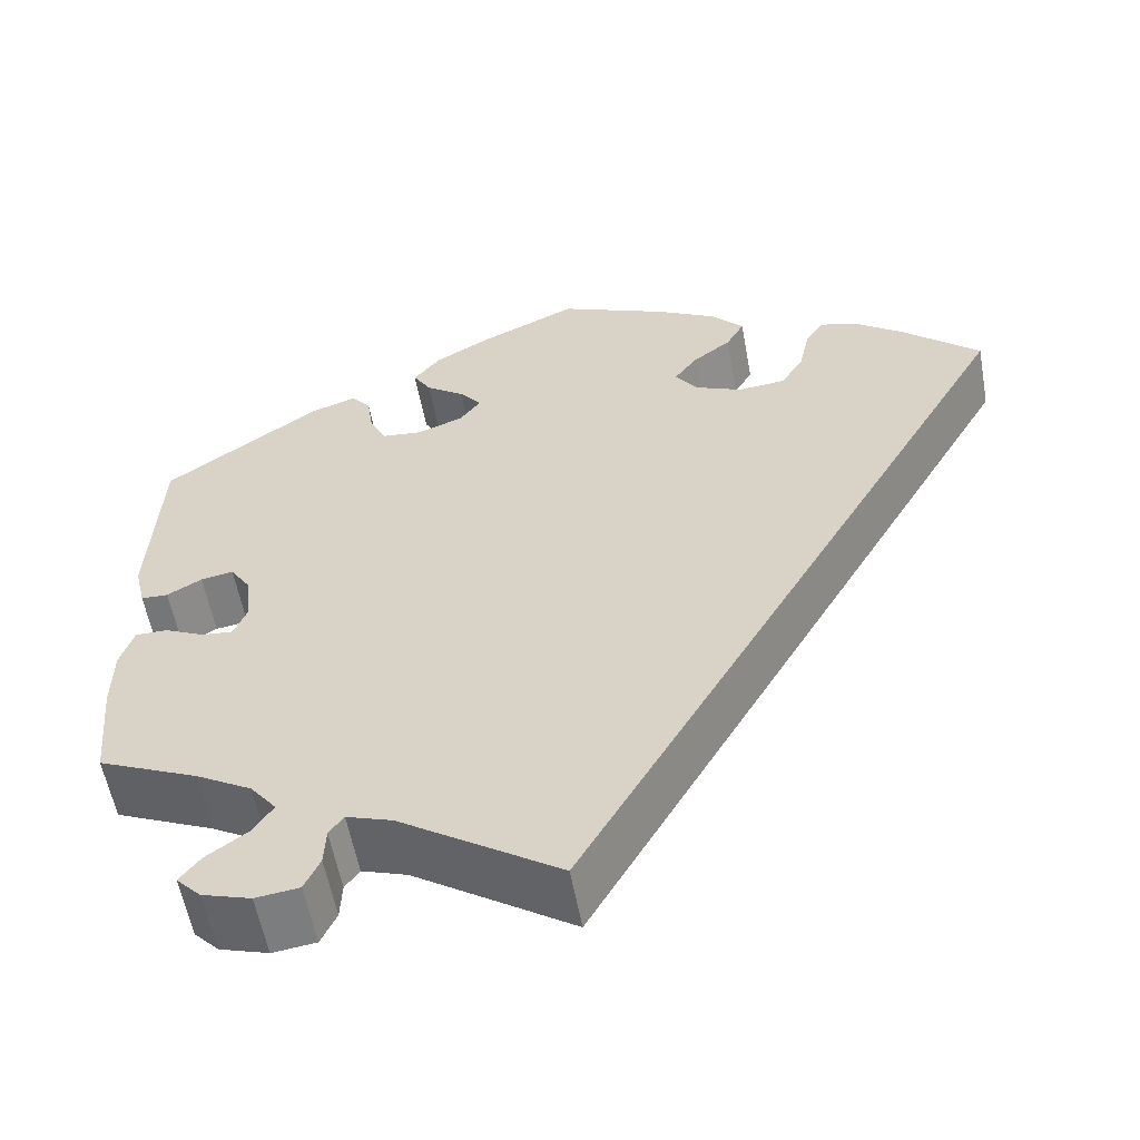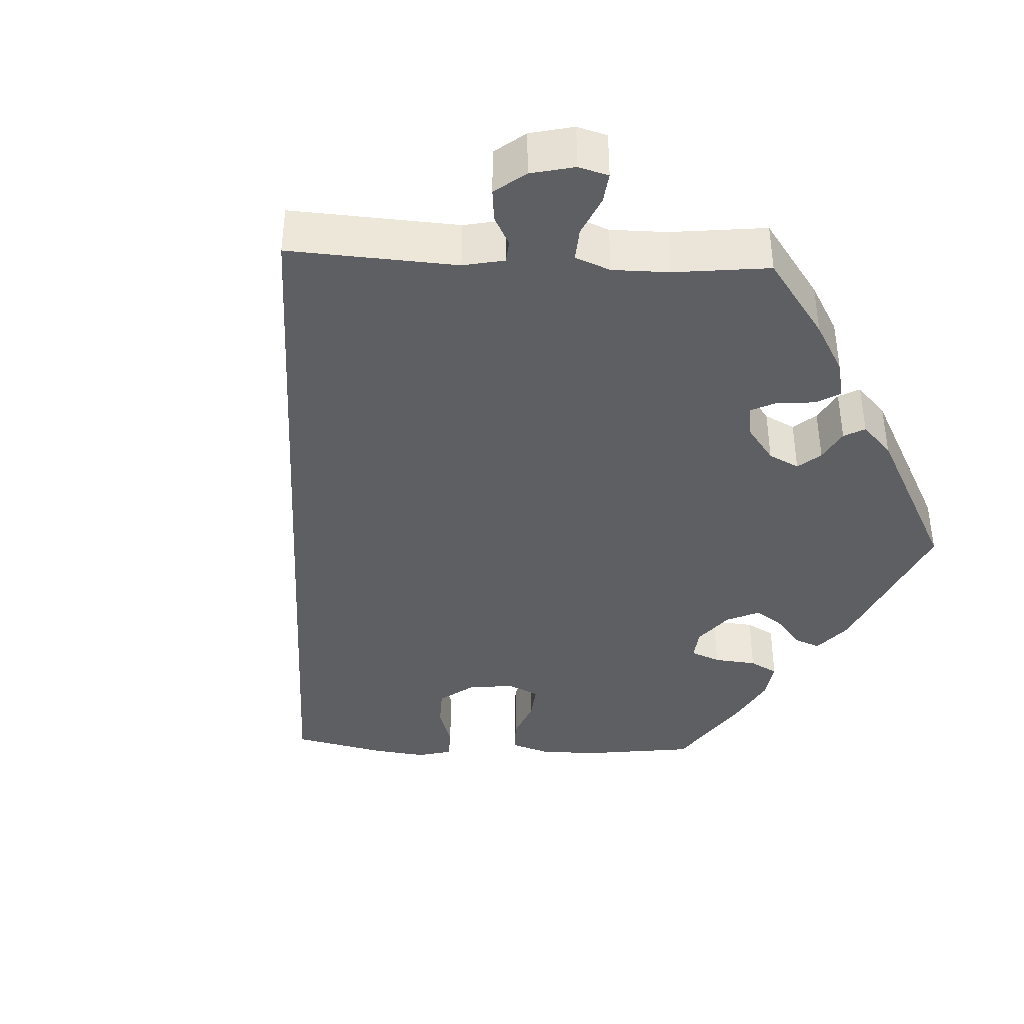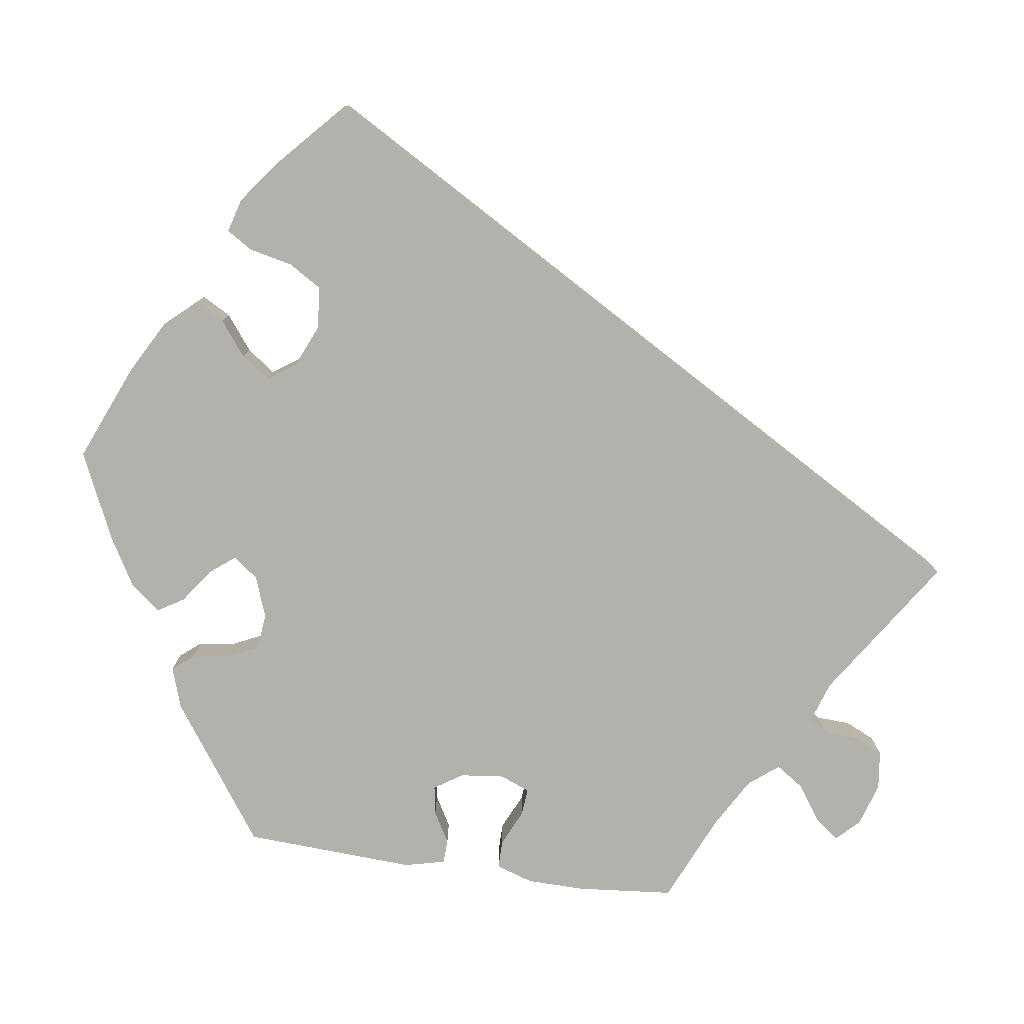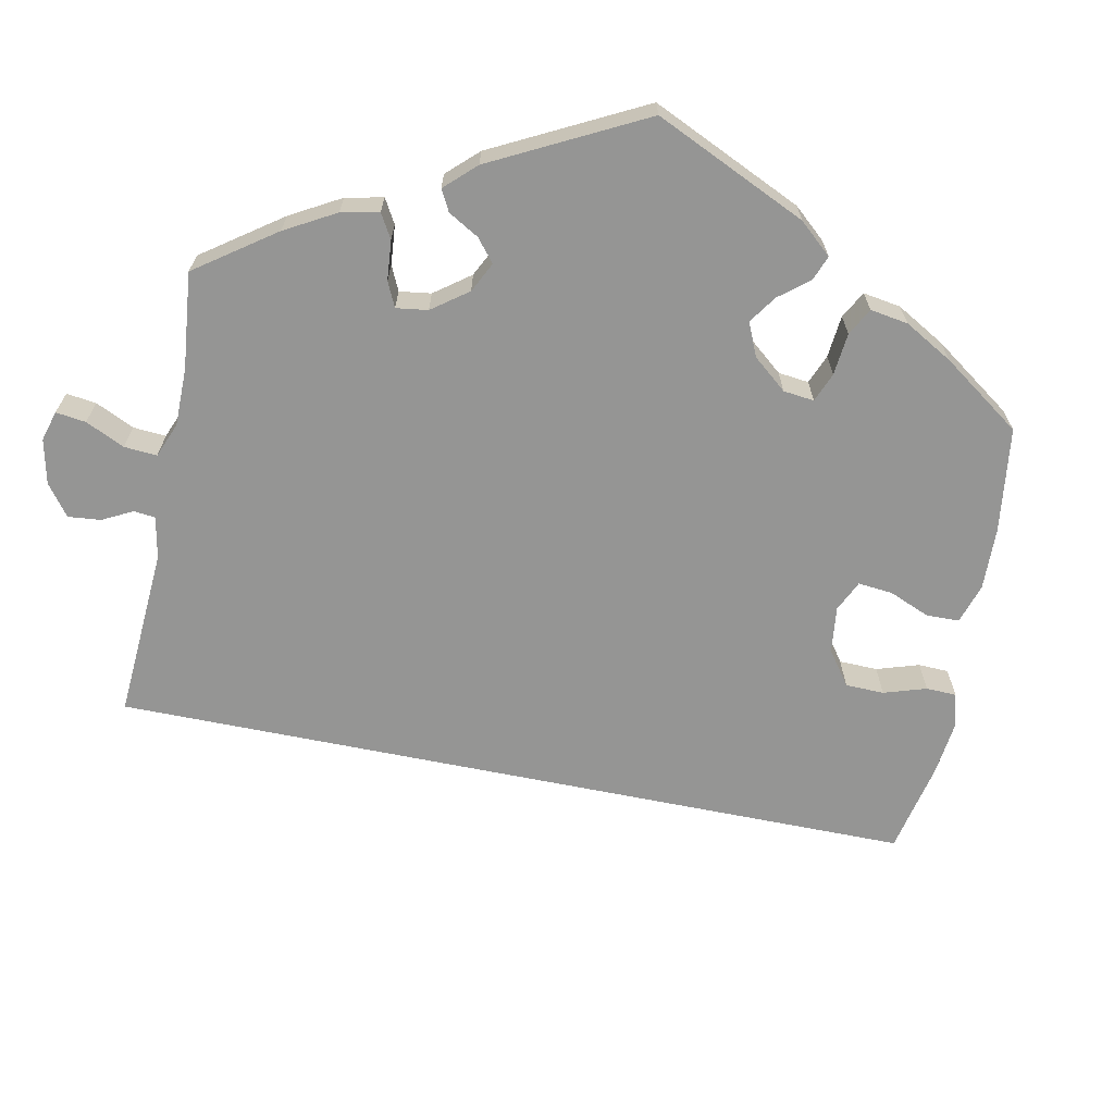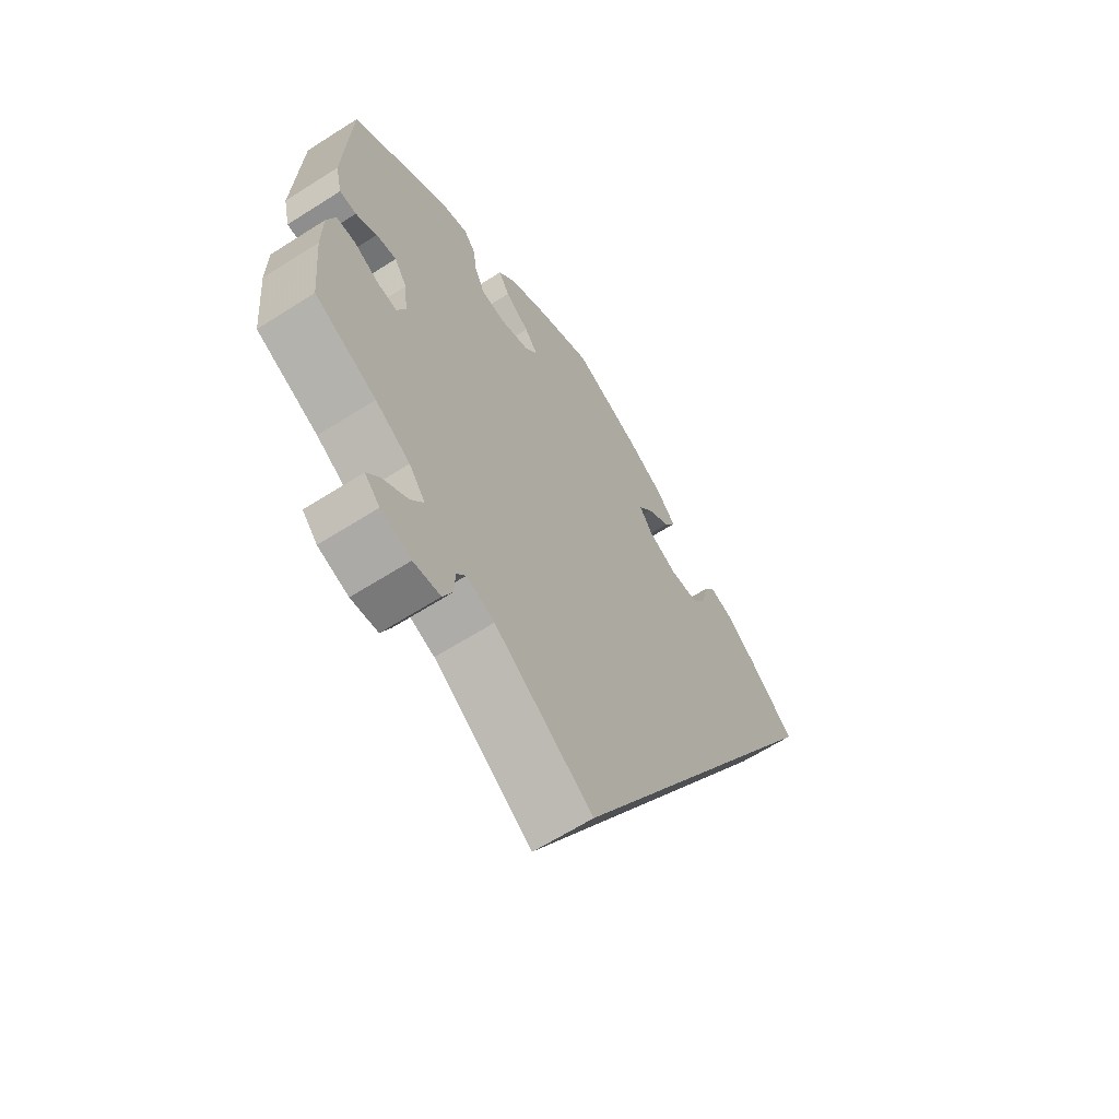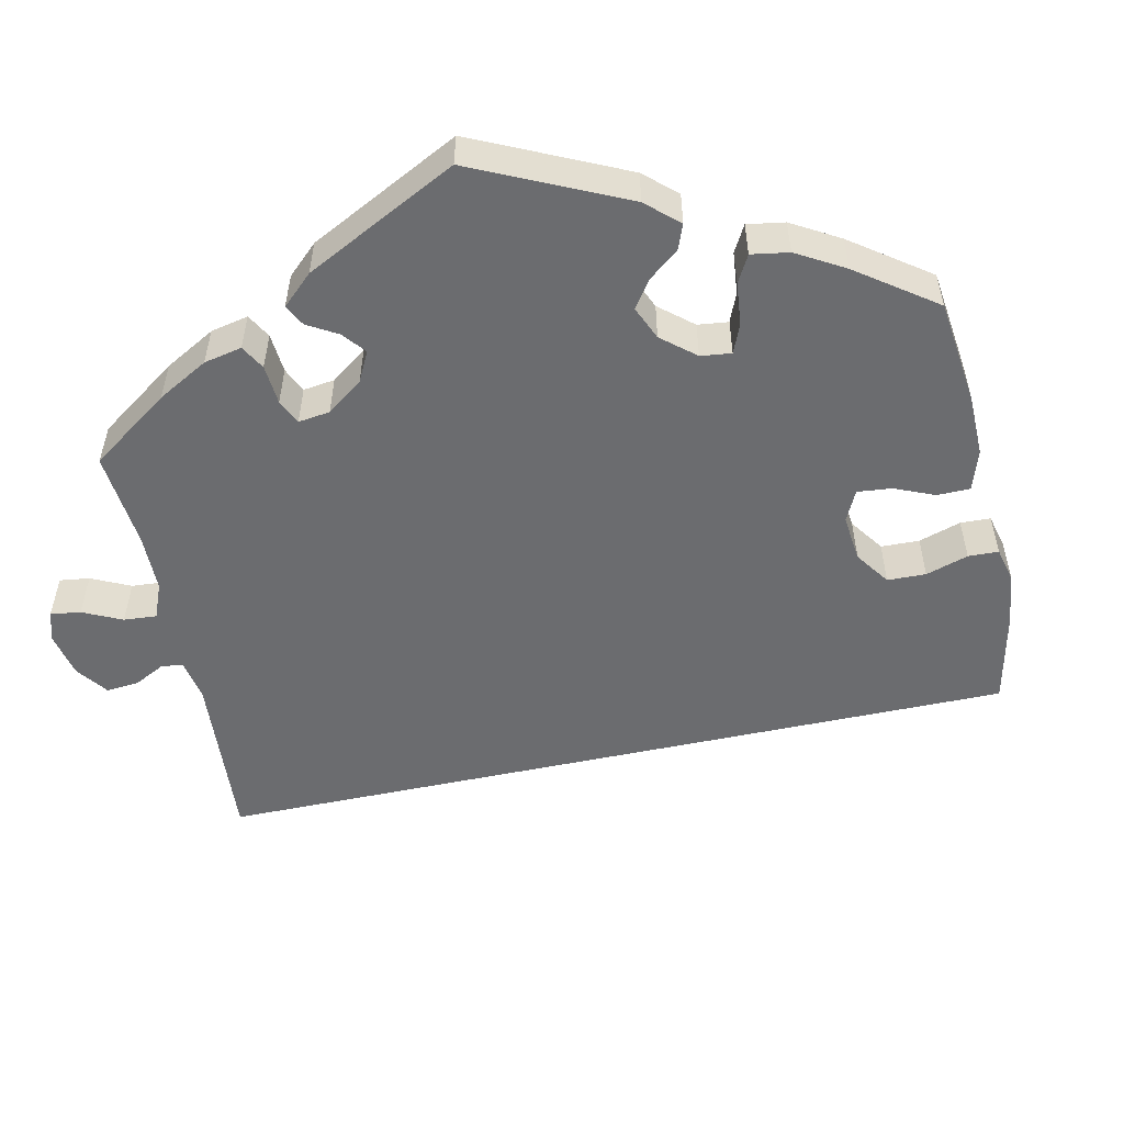
<metadata>
{"format":"obj","ext":"obj","renderer":"f3d","projection":"perspective","resolution":1024,"background":"white","views":[{"elev":-57.3,"azim":10.4,"up":"+Z"},{"elev":-40.5,"azim":-152.8,"up":"+Y"},{"elev":-79.1,"azim":81.9,"up":"+Y"},{"elev":-67.4,"azim":-71.4,"up":"+Y"},{"elev":-63.5,"azim":-57.2,"up":"+Z"},{"elev":-53.7,"azim":-47.9,"up":"+Y"}]}
</metadata>
<code>
v -0.329 0.07 0.41
v -0.278 0.07 0.427
v -0.257 0.07 0.401
v -0.25 0.07 0.354
v -0.232 0.07 0.316
v -0.187 0.07 0.311
v -0.136 0.07 0.33
v -0.113 0.07 0.361
v -0.137 0.07 0.392
v -0.18 0.07 0.423
v -0.2 0.07 0.456
v -0.17 0.07 0.493
v -0.11 0.07 0.528
v -0.001 0.07 0.578
v 0.12 0.07 0.527
v 0.187 0.07 0.49
v 0.222 0.07 0.451
v 0.202 0.07 0.415
v 0.159 0.07 0.382
v 0.134 0.07 0.347
v 0.158 0.07 0.312
v 0.211 0.07 0.289
v 0.263 0.07 0.294
v 0.288 0.07 0.335
v 0.3 0.07 0.389
v 0.32 0.07 0.421
v 0.362 0.07 0.409
v 0.416 0.07 0.368
v 0.501 0.07 0.29
v 0.001 0.07 -0.578
v -0.175 0.07 -0.461
v -0.225 0.07 -0.444
v -0.241 0.07 -0.466
v -0.243 0.07 -0.508
v -0.26 0.07 -0.545
v -0.308 0.07 -0.551
v -0.362 0.07 -0.534
v -0.389 0.07 -0.506
v -0.366 0.07 -0.476
v -0.322 0.07 -0.445
v -0.299 0.07 -0.411
v -0.328 0.07 -0.374
v -0.39 0.07 -0.338
v -0.5 0.07 -0.289
v -0.511 0.07 -0.169
v -0.51 0.07 -0.097
v -0.495 0.07 -0.051
v -0.46 0.07 -0.051
v -0.415 0.07 -0.072
v -0.381 0.07 -0.075
v -0.366 0.07 -0.038
v -0.372 0.07 0.017
v -0.395 0.07 0.052
v -0.431 0.07 0.046
v -0.469 0.07 0.024
v -0.499 0.07 0.025
v -0.511 0.07 0.076
v -0.5 0.07 0.289
v -0.329 0 0.41
v -0.278 0 0.427
v -0.257 0 0.401
v -0.25 0 0.354
v -0.232 0 0.316
v -0.187 0 0.311
v -0.136 0 0.33
v -0.113 0 0.361
v -0.137 0 0.392
v -0.18 0 0.423
v -0.2 0 0.456
v -0.17 0 0.493
v -0.11 0 0.528
v -0.001 0 0.578
v 0.12 0 0.527
v 0.187 0 0.49
v 0.222 0 0.451
v 0.202 0 0.415
v 0.159 0 0.382
v 0.134 0 0.347
v 0.158 0 0.312
v 0.211 0 0.289
v 0.263 0 0.294
v 0.288 0 0.335
v 0.3 0 0.389
v 0.32 0 0.421
v 0.362 0 0.409
v 0.416 0 0.368
v 0.501 0 0.29
v 0.001 0 -0.578
v -0.175 0 -0.461
v -0.225 0 -0.444
v -0.241 0 -0.466
v -0.243 0 -0.508
v -0.26 0 -0.545
v -0.308 0 -0.551
v -0.362 0 -0.534
v -0.389 0 -0.506
v -0.366 0 -0.476
v -0.322 0 -0.445
v -0.299 0 -0.411
v -0.328 0 -0.374
v -0.39 0 -0.338
v -0.5 0 -0.289
v -0.511 0 -0.169
v -0.51 0 -0.097
v -0.495 0 -0.051
v -0.46 0 -0.051
v -0.415 0 -0.072
v -0.381 0 -0.075
v -0.366 0 -0.038
v -0.372 0 0.017
v -0.395 0 0.052
v -0.431 0 0.046
v -0.469 0 0.024
v -0.499 0 0.025
v -0.511 0 0.076
v -0.5 0 0.289
f 54 55 56 57
f 53 54 57 58
f 52 53 58 1
f 46 47 48 49
f 46 49 50
f 43 44 45 46
f 42 43 46 50
f 41 42 50 51
f 37 38 39 40
f 37 40 41
f 36 37 41
f 33 34 35 36
f 32 33 36 41
f 31 32 41 51
f 24 25 26 27
f 23 24 27 28
f 16 17 18 19
f 16 19 20
f 15 16 20
f 14 15 20
f 13 14 20
f 12 13 20 21
f 9 10 11 12
f 8 9 12 21
f 1 2 3 4
f 1 4 5
f 52 1 5
f 51 52 5 6
f 31 51 6 7
f 23 28 29 30
f 22 23 30 31
f 21 22 31
f 7 8 21 31
f 115 114 113 112
f 116 115 112 111
f 59 116 111 110
f 107 106 105 104
f 108 107 104
f 104 103 102 101
f 108 104 101 100
f 109 108 100 99
f 98 97 96 95
f 99 98 95
f 99 95 94
f 94 93 92 91
f 99 94 91 90
f 109 99 90 89
f 85 84 83 82
f 86 85 82 81
f 77 76 75 74
f 78 77 74
f 78 74 73
f 78 73 72
f 78 72 71
f 79 78 71 70
f 70 69 68 67
f 79 70 67 66
f 62 61 60 59
f 63 62 59
f 63 59 110
f 64 63 110 109
f 65 64 109 89
f 88 87 86 81
f 89 88 81 80
f 89 80 79
f 89 79 66 65
f 1 59 60 2
f 2 60 61 3
f 3 61 62 4
f 4 62 63 5
f 5 63 64 6
f 6 64 65 7
f 7 65 66 8
f 8 66 67 9
f 9 67 68 10
f 10 68 69 11
f 11 69 70 12
f 12 70 71 13
f 13 71 72 14
f 14 72 73 15
f 15 73 74 16
f 16 74 75 17
f 17 75 76 18
f 18 76 77 19
f 19 77 78 20
f 20 78 79 21
f 21 79 80 22
f 22 80 81 23
f 23 81 82 24
f 24 82 83 25
f 25 83 84 26
f 26 84 85 27
f 27 85 86 28
f 28 86 87 29
f 29 87 88 30
f 30 88 89 31
f 31 89 90 32
f 32 90 91 33
f 33 91 92 34
f 34 92 93 35
f 35 93 94 36
f 36 94 95 37
f 37 95 96 38
f 38 96 97 39
f 39 97 98 40
f 40 98 99 41
f 41 99 100 42
f 42 100 101 43
f 43 101 102 44
f 44 102 103 45
f 45 103 104 46
f 46 104 105 47
f 47 105 106 48
f 48 106 107 49
f 49 107 108 50
f 50 108 109 51
f 51 109 110 52
f 52 110 111 53
f 53 111 112 54
f 54 112 113 55
f 55 113 114 56
f 56 114 115 57
f 57 115 116 58
f 58 116 59 1

</code>
